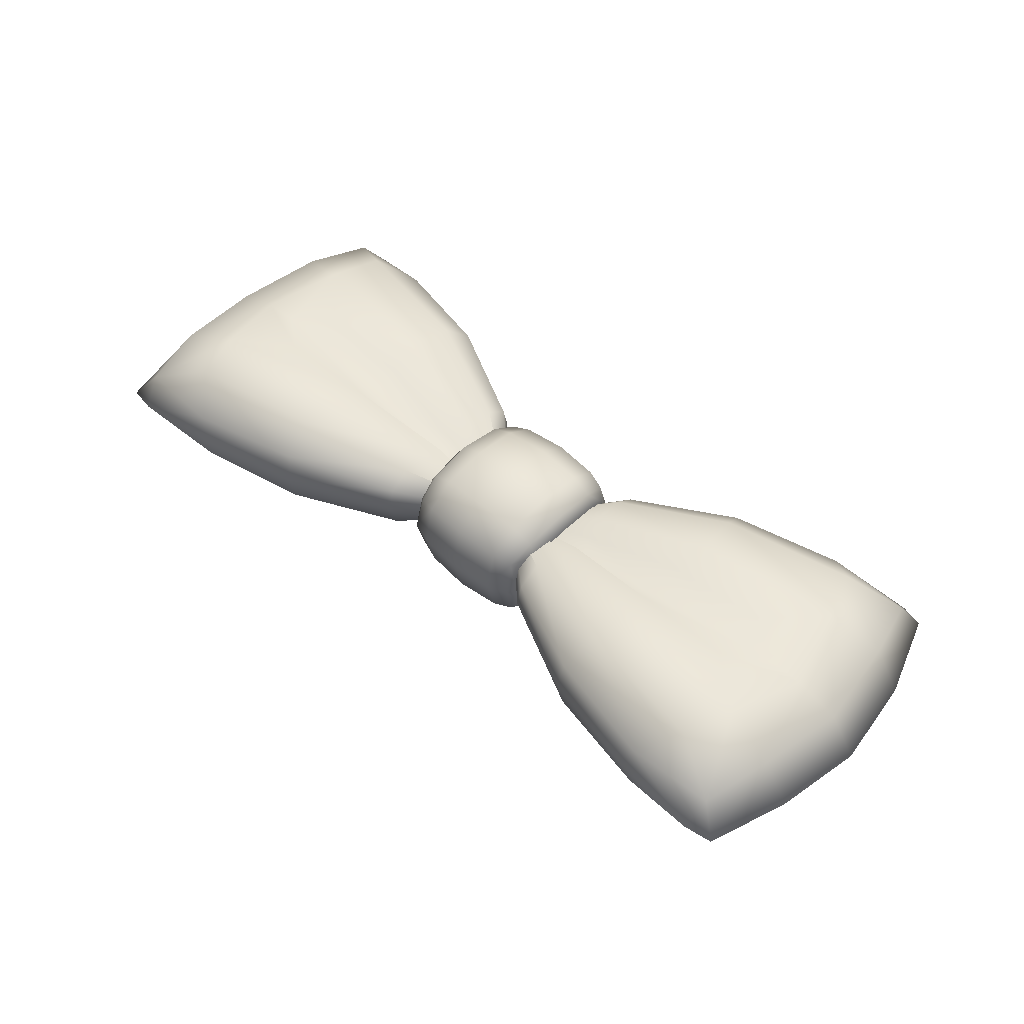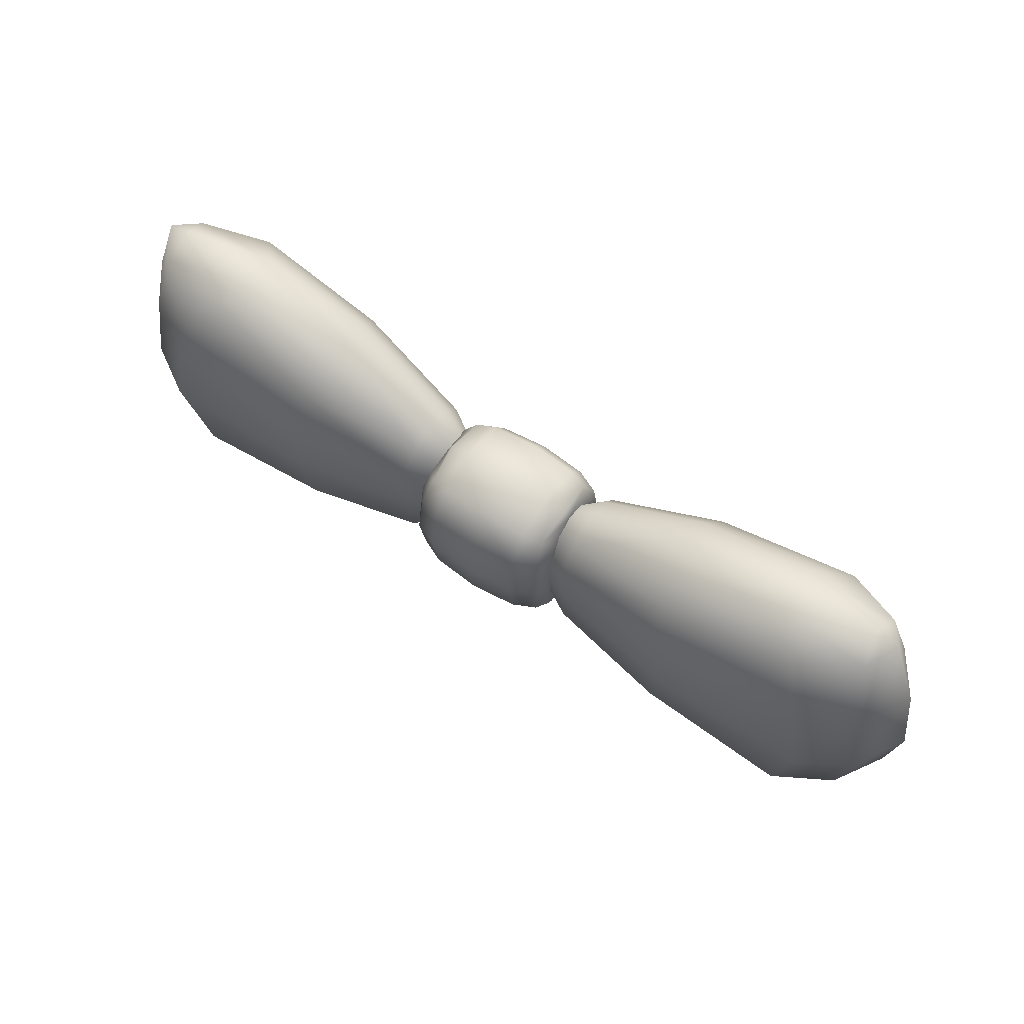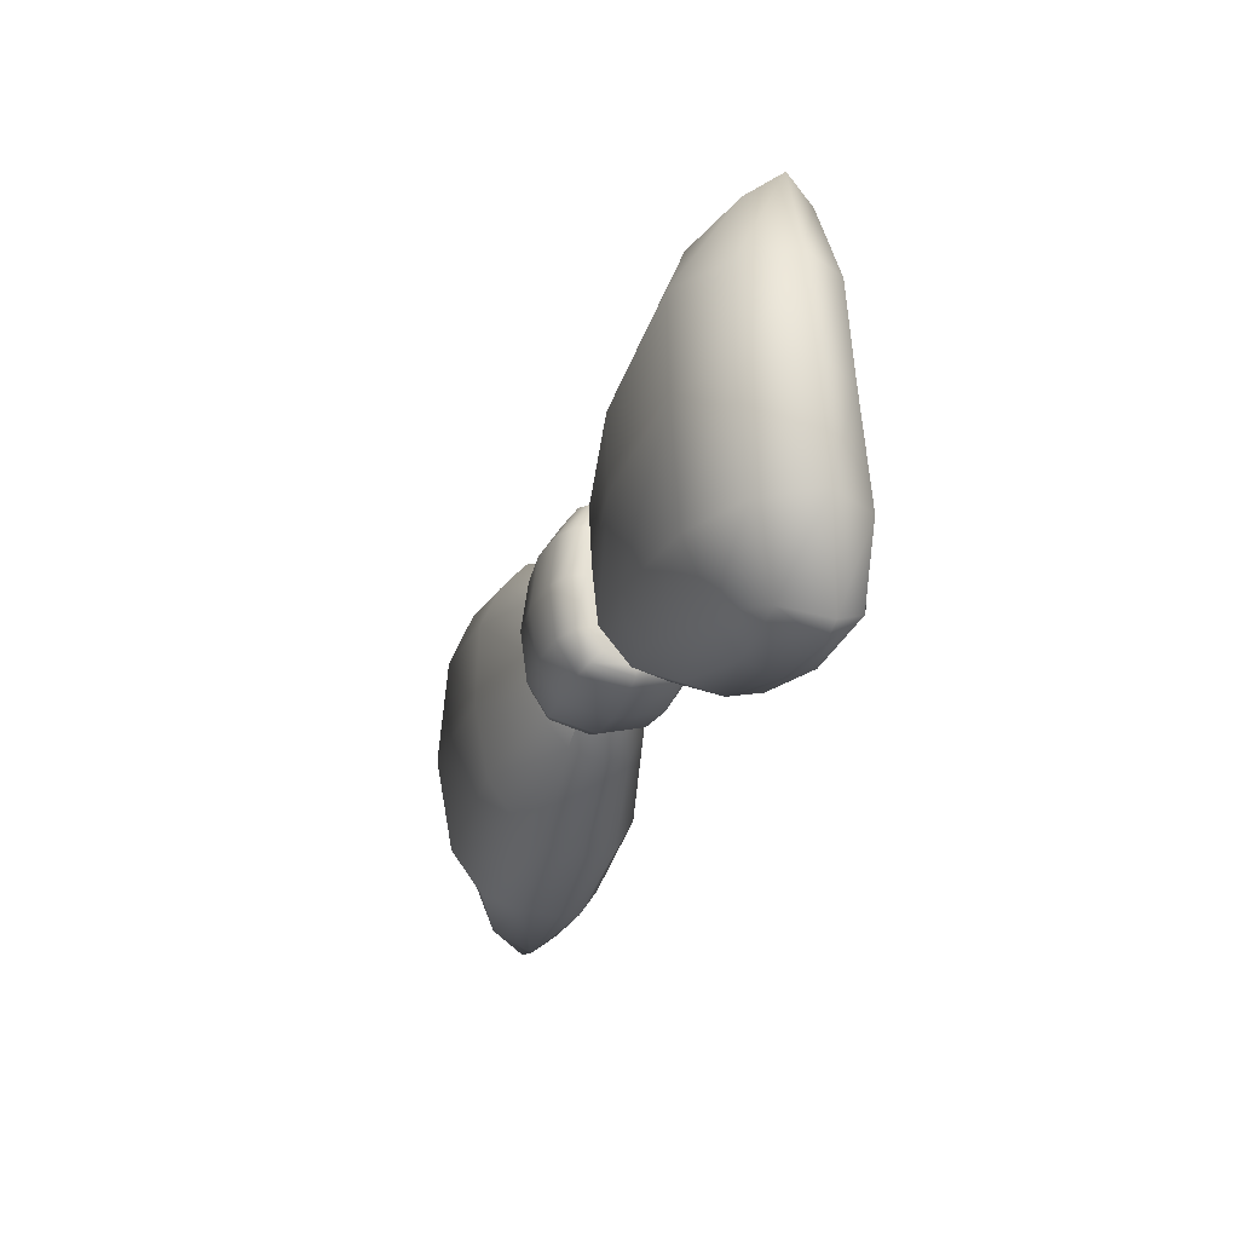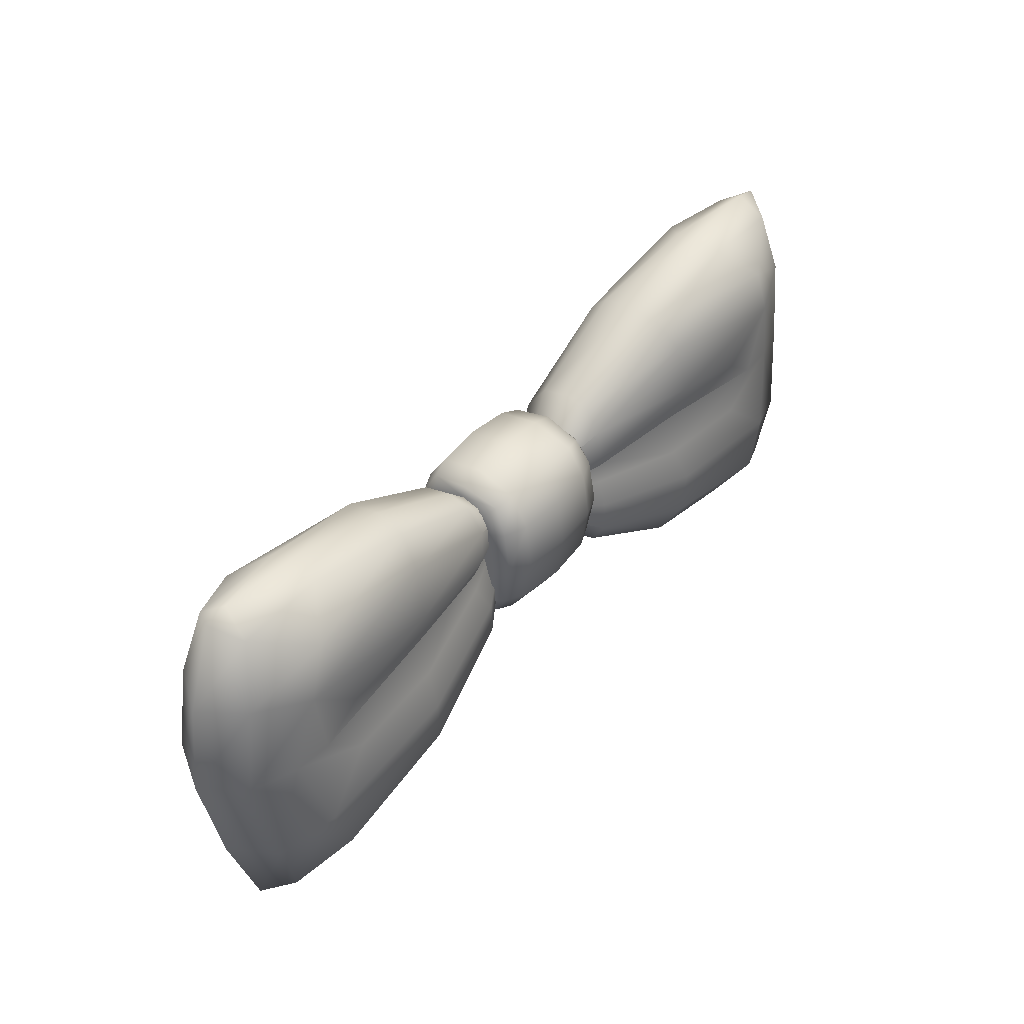
<metadata>
{"format":"obj","ext":"obj","renderer":"f3d","projection":"perspective","resolution":1024,"background":"white","views":[{"elev":51.5,"azim":42.8,"up":"+Z"},{"elev":62.3,"azim":-146.2,"up":"+Y"},{"elev":-24.3,"azim":-106.6,"up":"+Y"},{"elev":43.7,"azim":-51.3,"up":"+Y"}]}
</metadata>
<code>
g doodad_fashionweek_2023_bowSkin
v 0.1385 0.03754 -0.02842
v 0.0846 -3.342e-05 -0.02965
v 0.1457 -0.0002066 -0.03016
v 0.08211 0.0292 -0.02934
v 0.03739 -2.365e-05 -0.02101
v 0.1321 0.05611 -0.02071
v 0.03691 0.02025 -0.02189
v -0 -2.365e-05 -0.003248
v 0.08026 0.04431 -0.02251
v 0.03657 0.0328 -0.0133
v 0.1204 0.0642 -0.009578
v 0.07719 0.05392 -0.01367
v 0.1536 0.0627 -0.01059
v 0.1385 0.03754 -0.02842
v 0.1601 0.03615 -0.01615
v 0.03642 0.03617 -0.001668
v 0.07636 0.05647 -0.0009268
v 0.117 0.06679 -0.0005608
v 0.1513 0.07102 0.0002857
v 0.03654 0.03397 0.007547
v 0.03669 0.02515 0.01413
v 0.07719 0.05413 0.01125
v 0.1204 0.06425 0.0107
v 0.16 0.06886 0.0002683
v 0.08026 0.0437 0.02044
v 0.1537 0.06296 0.01081
v 0.1326 0.05184 0.02374
v 0.1395 0.03093 0.02483
v 0.08204 0.02371 0.02455
v 0.1716 0.03589 5.035e-05
v 0.1603 0.03653 0.01604
v 0.03684 0.01206 0.0148
v -0 -2.365e-05 -0.003248
v 0.1651 -0.0002655 -0.01819
v 0.1764 -4.99e-05 0.0003065
v 0.1457 -0.0002066 -0.03016
v 0.1385 0.03754 -0.02842
v 0.1386 -0.03787 -0.02508
v 0.1602 -0.03659 -0.01339
v 0.1654 0.0001329 0.01627
v 0.1716 -0.03595 0.004973
v 0.07911 0.009906 0.02147
v 0.1185 0.01185 0.02379
v 0.1337 2.808e-05 0.02325
v 0.1483 0.0001286 0.02217
v 0.03956 0.003943 0.01244
v 0.08238 -2.106e-05 0.01391
v 0.04042 -2.365e-05 0.005769
v 0.07911 -0.009953 0.0229
v 0.03956 -0.00399 0.0131
v 0.03684 -0.0121 0.01837
v 0.0367 -0.02505 0.01868
v 0.0818 -0.02222 0.02898
v 0.1185 -0.0119 0.02535
v 0.1396 -0.03068 0.02916
v 0.08046 -0.04047 0.02828
v 0.1604 -0.03619 0.0218
v 0.1327 -0.05087 0.02976
v 0.1539 -0.06269 0.02021
v 0.1622 -0.06888 0.008861
v 0.1204 -0.06423 0.01984
v 0.07719 -0.05417 0.02048
v 0.1537 -0.06298 -0.004702
v 0.1514 -0.07102 0.009744
v 0.1322 -0.05635 -0.01425
v 0.1386 -0.03787 -0.02508
v 0.117 -0.06684 0.01076
v 0.1204 -0.06428 -0.002148
v 0.03654 -0.03398 0.01326
v -0 -2.365e-05 -0.003248
v 0.07636 -0.05651 0.008551
v 0.03642 -0.03622 0.004651
v 0.03657 -0.03284 -0.00789
v 0.07719 -0.05397 -0.004942
v 0.08027 -0.04436 -0.01564
v 0.1386 -0.03787 -0.02508
v 0.08212 -0.02926 -0.02504
v 0.1457 -0.0002066 -0.03016
v 0.0846 -3.342e-05 -0.02965
v 0.03691 -0.0203 -0.01873
v -0 -2.365e-05 -0.003248
v 0.03739 -2.365e-05 -0.02101
v -0.1385 0.03754 -0.02842
v -0.1457 -0.0002066 -0.03016
v -0.0846 -3.342e-05 -0.02965
v -0.08211 0.0292 -0.02934
v -0.03739 -2.365e-05 -0.02101
v -0.1321 0.05611 -0.02071
v -0.03691 0.02025 -0.02189
v -0 -2.365e-05 -0.003248
v -0.08026 0.04431 -0.02251
v -0.03657 0.0328 -0.0133
v -0.1204 0.0642 -0.009578
v -0.07719 0.05392 -0.01367
v -0.1536 0.0627 -0.01059
v -0.1385 0.03754 -0.02842
v -0.1601 0.03615 -0.01615
v -0.03642 0.03617 -0.001668
v -0.07636 0.05647 -0.0009268
v -0.117 0.06679 -0.0005608
v -0.1513 0.07102 0.0002857
v -0.03654 0.03397 0.007547
v -0.03669 0.02515 0.01413
v -0.07719 0.05413 0.01125
v -0.1204 0.06425 0.0107
v -0.16 0.06886 0.0002683
v -0.08026 0.0437 0.02044
v -0.1537 0.06296 0.01081
v -0.1326 0.05184 0.02374
v -0.1395 0.03093 0.02483
v -0.08204 0.02371 0.02455
v -0.1716 0.03589 5.035e-05
v -0.1603 0.03653 0.01604
v -0.03684 0.01206 0.0148
v -0 -2.365e-05 -0.003248
v -0.1651 -0.0002655 -0.01819
v -0.1764 -4.99e-05 0.0003065
v -0.1457 -0.0002066 -0.03016
v -0.1385 0.03754 -0.02842
v -0.1386 -0.03787 -0.02508
v -0.1602 -0.03659 -0.01339
v -0.1654 0.0001329 0.01627
v -0.1716 -0.03595 0.004973
v -0.07911 0.009906 0.02147
v -0.1185 0.01185 0.02379
v -0.1337 2.808e-05 0.02325
v -0.1483 0.0001286 0.02217
v -0.03956 0.003943 0.01244
v -0.08238 -2.106e-05 0.01391
v -0.04042 -2.365e-05 0.005769
v -0.07911 -0.009953 0.0229
v -0.03956 -0.00399 0.0131
v -0.03684 -0.0121 0.01837
v -0.0367 -0.02505 0.01868
v -0.0818 -0.02222 0.02898
v -0.1185 -0.0119 0.02535
v -0.1396 -0.03068 0.02916
v -0.08046 -0.04047 0.02828
v -0.1604 -0.03619 0.0218
v -0.1327 -0.05087 0.02976
v -0.1539 -0.06269 0.02021
v -0.1622 -0.06888 0.008861
v -0.1204 -0.06423 0.01984
v -0.07719 -0.05417 0.02048
v -0.1537 -0.06298 -0.004702
v -0.1514 -0.07102 0.009744
v -0.1322 -0.05635 -0.01425
v -0.1386 -0.03787 -0.02508
v -0.117 -0.06684 0.01076
v -0.1204 -0.06428 -0.002148
v -0.03654 -0.03398 0.01326
v -0 -2.365e-05 -0.003248
v -0.07636 -0.05651 0.008551
v -0.03642 -0.03622 0.004651
v -0.03657 -0.03284 -0.00789
v -0.07719 -0.05397 -0.004942
v -0.08027 -0.04436 -0.01564
v -0.1386 -0.03787 -0.02508
v -0.08212 -0.02926 -0.02504
v -0.1457 -0.0002066 -0.03016
v -0.0846 -3.342e-05 -0.02965
v -0.03691 -0.0203 -0.01873
v -0 -2.365e-05 -0.003248
v -0.03739 -2.365e-05 -0.02101
v -0.03051 -2.365e-05 -0.02091
v -0.02021 -2.365e-05 -0.003248
v -0.02221 -0.01787 -0.003248
v -0.02983 -0.01787 -0.01877
v -0.02779 -0.028 -0.003248
v -0.02665 -0.01787 -0.02353
v -0.02725 -2.38e-05 -0.02637
v -0.01802 -0.01841 -0.02733
v -0.01842 -2.365e-05 -0.02979
v -6.452e-33 -0.01923 -0.02875
v -6.452e-33 -2.365e-05 -0.03134
v 0.01802 -0.01841 -0.02733
v 0.01842 -2.365e-05 -0.02979
v 0.02665 -0.01787 -0.02353
v 0.02725 -2.38e-05 -0.02637
v 0.03051 -2.365e-05 -0.02091
v -0.0286 -0.02464 -0.01458
v -0.02497 -0.02779 -0.01807
v -0.02608 -0.03126 -0.003248
v -0.01763 -0.02988 -0.02008
v -6.452e-33 -0.03121 -0.02107
v 0.01763 -0.02988 -0.02008
v -0.01763 -0.03415 -0.003248
v -6.452e-33 -0.03566 -0.003248
v 0.02497 -0.02779 -0.01807
v 0.01763 -0.03415 -0.003248
v 0.02608 -0.03126 -0.003248
v 0.0286 -0.02464 -0.01458
v 0.02983 -0.01787 -0.01877
v 0.02779 -0.028 -0.003248
v 0.02221 -0.01926 -0.003248
v 0.02021 -2.365e-05 -0.003248
v 0.02497 -0.02779 0.01158
v 0.02779 -0.028 -0.003248
v 0.01763 -0.02988 0.01358
v -6.452e-33 -0.03121 0.01457
v -0.01763 -0.02988 0.01358
v 0.0286 -0.02464 0.00808
v 0.02983 -0.01787 0.01228
v 0.02221 -0.01926 -0.003248
v 0.02665 -0.01787 0.01703
v 0.03051 -2.365e-05 0.01442
v 0.02021 -2.365e-05 -0.003248
v 0.01802 -0.01841 0.02083
v 0.02725 -2.365e-05 0.01988
v 0.02983 0.01782 0.01228
v 0.02221 0.01921 -0.003248
v 0.02779 0.02795 -0.003248
v -6.452e-33 -0.01923 0.02225
v 0.01842 -2.38e-05 0.0233
v 0.02665 0.01782 0.01703
v 0.0286 0.02459 0.00808
v 0.02497 0.02774 0.01158
v 0.02608 0.03121 -0.003248
v 0.01802 0.01836 0.02083
v -6.452e-33 -2.38e-05 0.02484
v -0.01802 -0.01841 0.02083
v 0.01763 0.02983 0.01358
v -6.452e-33 0.01918 0.02225
v -0.02497 -0.02779 0.01158
v -0.01842 -2.38e-05 0.0233
v -0.0286 -0.02464 0.00808
v -0.02779 -0.028 -0.003248
v -0.02665 -0.01787 0.01703
v -0.02983 -0.01787 0.01228
v -0.02221 -0.01787 -0.003248
v -0.03051 -2.365e-05 0.01442
v -0.02021 -2.365e-05 -0.003248
v -0.02725 -2.365e-05 0.01988
v -0.02983 0.01782 0.01228
v -0.02221 0.01782 -0.003248
v -0.01802 0.01836 0.02083
v -0.0286 0.02459 0.00808
v -0.02779 0.02795 -0.003248
v -0.02497 0.02774 0.01158
v -0.02608 0.03121 -0.003248
v -0.02665 0.01782 0.01703
v -6.452e-33 0.03116 0.01457
v -0.01763 0.02983 0.01358
v 0.01763 0.0341 -0.003248
v -0.01763 0.0341 -0.003248
v -6.452e-33 0.03562 -0.003248
v 0.02497 0.02774 -0.01807
v 0.02779 0.02795 -0.003248
v 0.01763 0.02983 -0.02008
v -6.452e-33 0.03116 -0.02107
v -0.01763 0.02983 -0.02008
v 0.0286 0.02459 -0.01458
v 0.02221 0.01921 -0.003248
v 0.02983 0.01782 -0.01877
v 0.02021 -2.365e-05 -0.003248
v 0.03051 -2.365e-05 -0.02091
v 0.02725 -2.38e-05 -0.02637
v 0.02665 0.01782 -0.02353
v 0.01802 0.01836 -0.02733
v 0.01842 -2.365e-05 -0.02979
v -6.452e-33 0.01918 -0.02875
v -6.452e-33 -2.365e-05 -0.03134
v -0.01802 0.01836 -0.02733
v -0.01842 -2.365e-05 -0.02979
v -0.02497 0.02774 -0.01807
v -0.02779 0.02795 -0.003248
v -0.02665 0.01782 -0.02353
v -0.02725 -2.38e-05 -0.02637
v -0.0286 0.02459 -0.01458
v -0.02983 0.01782 -0.01877
v -0.03051 -2.365e-05 -0.02091
v -0.02221 0.01782 -0.003248
v -0.02021 -2.365e-05 -0.003248
g doodad_fashionweek_2023_bowSkin_0
f 3 2 1
f 2 4 1
f 2 5 4
f 1 4 6
f 5 7 4
f 8 7 5
f 4 7 9
f 4 9 6
f 7 8 10
f 7 10 9
f 6 9 11
f 9 10 12
f 9 12 11
f 6 11 13
f 14 6 13
f 15 14 13
f 8 16 10
f 12 10 17
f 10 16 17
f 11 12 18
f 12 17 18
f 11 19 13
f 18 19 11
f 20 16 8
f 21 20 8
f 17 16 22
f 16 20 22
f 18 17 23
f 18 23 19
f 17 22 23
f 13 19 24
f 13 24 15
f 22 20 25
f 20 21 25
f 19 23 26
f 24 19 26
f 23 22 27
f 22 25 27
f 23 27 26
f 27 25 28
f 25 21 29
f 25 29 28
f 24 26 30
f 24 30 15
f 26 27 31
f 27 28 31
f 26 31 30
f 21 32 29
f 32 21 33
f 15 30 34
f 30 31 35
f 30 35 34
f 34 36 15
f 36 37 15
f 38 36 34
f 39 38 34
f 34 35 39
f 31 40 35
f 31 28 40
f 35 41 39
f 35 40 41
f 42 29 32
f 43 28 29
f 42 43 29
f 43 44 28
f 44 43 42
f 28 45 40
f 44 45 28
f 46 42 32
f 46 32 33
f 42 46 47
f 47 44 42
f 46 48 47
f 46 33 48
f 47 49 44
f 47 48 49
f 48 33 50
f 48 50 49
f 33 51 50
f 51 33 52
f 50 51 53
f 49 50 53
f 49 54 44
f 44 54 45
f 54 49 55
f 54 55 45
f 49 53 55
f 53 51 56
f 51 52 56
f 45 55 57
f 40 45 57
f 40 57 41
f 55 53 58
f 53 56 58
f 57 55 59
f 55 58 59
f 41 57 60
f 57 59 60
f 58 56 61
f 58 61 59
f 56 52 62
f 56 62 61
f 41 60 63
f 39 41 63
f 59 64 60
f 61 64 59
f 60 64 63
f 63 65 39
f 65 66 39
f 61 67 64
f 61 62 67
f 64 68 63
f 64 67 68
f 68 65 63
f 52 69 62
f 70 69 52
f 62 71 67
f 67 71 68
f 62 69 71
f 72 69 70
f 69 72 71
f 73 72 70
f 71 74 68
f 71 72 74
f 68 74 65
f 72 73 74
f 74 75 65
f 74 73 75
f 65 75 76
f 75 77 76
f 75 73 77
f 76 77 78
f 77 79 78
f 73 80 77
f 77 80 79
f 80 73 81
f 80 82 79
f 81 82 80
f 85 84 83
f 86 85 83
f 87 85 86
f 86 83 88
f 89 87 86
f 89 90 87
f 89 86 91
f 91 86 88
f 90 89 92
f 92 89 91
f 91 88 93
f 92 91 94
f 94 91 93
f 93 88 95
f 88 96 95
f 96 97 95
f 98 90 92
f 92 94 99
f 98 92 99
f 94 93 100
f 99 94 100
f 101 93 95
f 101 100 93
f 98 102 90
f 102 103 90
f 98 99 104
f 102 98 104
f 99 100 105
f 105 100 101
f 104 99 105
f 101 95 106
f 106 95 97
f 102 104 107
f 103 102 107
f 105 101 108
f 101 106 108
f 104 105 109
f 107 104 109
f 109 105 108
f 107 109 110
f 103 107 111
f 111 107 110
f 108 106 112
f 112 106 97
f 109 108 113
f 110 109 113
f 113 108 112
f 114 103 111
f 103 114 115
f 112 97 116
f 113 112 117
f 117 112 116
f 118 116 97
f 119 118 97
f 118 120 116
f 120 121 116
f 117 116 121
f 122 113 117
f 110 113 122
f 123 117 121
f 122 117 123
f 111 124 114
f 110 125 111
f 125 124 111
f 126 125 110
f 125 126 124
f 127 110 122
f 127 126 110
f 124 128 114
f 114 128 115
f 128 124 129
f 126 129 124
f 130 128 129
f 115 128 130
f 131 129 126
f 130 129 131
f 115 130 132
f 132 130 131
f 133 115 132
f 115 133 134
f 133 132 135
f 132 131 135
f 136 131 126
f 136 126 127
f 131 136 137
f 137 136 127
f 135 131 137
f 133 135 138
f 134 133 138
f 137 127 139
f 127 122 139
f 139 122 123
f 135 137 140
f 138 135 140
f 137 139 141
f 140 137 141
f 139 123 142
f 141 139 142
f 138 140 143
f 143 140 141
f 134 138 144
f 144 138 143
f 142 123 145
f 123 121 145
f 146 141 142
f 146 143 141
f 146 142 145
f 147 145 121
f 148 147 121
f 149 143 146
f 144 143 149
f 150 146 145
f 149 146 150
f 147 150 145
f 151 134 144
f 151 152 134
f 153 144 149
f 153 149 150
f 151 144 153
f 151 154 152
f 154 151 153
f 154 155 152
f 156 153 150
f 154 153 156
f 156 150 147
f 155 154 156
f 157 156 147
f 155 156 157
f 157 147 158
f 159 157 158
f 155 157 159
f 159 158 160
f 161 159 160
f 162 155 159
f 162 159 161
f 155 162 163
f 164 162 161
f 164 163 162
f 167 166 165
f 168 167 165
f 169 167 168
f 168 165 170
f 165 171 170
f 172 170 171
f 173 172 171
f 174 172 173
f 175 174 173
f 176 174 175
f 177 176 175
f 178 176 177
f 179 178 177
f 178 179 180
f 181 169 168
f 181 168 182
f 169 181 182
f 168 170 182
f 183 169 182
f 172 184 170
f 184 182 170
f 174 185 172
f 185 184 172
f 176 186 174
f 186 185 174
f 184 187 182
f 187 183 182
f 185 188 184
f 188 187 184
f 178 189 176
f 189 186 176
f 186 190 185
f 190 188 185
f 189 191 186
f 191 190 186
f 189 178 192
f 189 192 191
f 178 193 192
f 193 178 180
f 192 194 191
f 192 193 194
f 193 195 194
f 193 180 195
f 180 196 195
f 191 197 190
f 191 198 197
f 190 199 188
f 197 199 190
f 199 200 188
f 188 200 187
f 200 201 187
f 187 201 183
f 198 202 197
f 202 198 203
f 202 203 197
f 198 204 203
f 197 205 199
f 203 205 197
f 203 204 206
f 203 206 205
f 204 207 206
f 199 208 200
f 205 208 199
f 206 209 205
f 205 209 208
f 206 207 210
f 206 210 209
f 207 211 210
f 210 211 212
f 208 213 200
f 200 213 201
f 209 214 208
f 208 214 213
f 210 215 209
f 209 215 214
f 216 210 212
f 210 216 215
f 216 212 217
f 216 217 215
f 212 218 217
f 215 219 214
f 215 217 219
f 214 220 213
f 214 219 220
f 213 221 201
f 213 220 221
f 217 222 219
f 217 218 222
f 219 223 220
f 219 222 223
f 201 221 224
f 201 224 183
f 220 225 221
f 220 223 225
f 224 226 183
f 226 227 183
f 221 228 224
f 224 228 226
f 221 225 228
f 226 229 227
f 228 229 226
f 229 230 227
f 229 231 230
f 229 228 231
f 231 232 230
f 225 233 228
f 228 233 231
f 231 234 232
f 231 233 234
f 234 235 232
f 223 236 225
f 225 236 233
f 234 237 235
f 237 238 235
f 237 239 238
f 237 234 239
f 239 240 238
f 233 241 234
f 236 241 233
f 234 241 239
f 223 242 236
f 222 242 223
f 236 243 241
f 243 239 241
f 242 243 236
f 222 244 242
f 218 244 222
f 243 245 239
f 245 240 239
f 242 246 243
f 244 246 242
f 246 245 243
f 218 247 244
f 247 218 248
f 244 249 246
f 247 249 244
f 246 250 245
f 249 250 246
f 245 251 240
f 250 251 245
f 252 247 248
f 252 248 253
f 254 252 253
f 252 254 247
f 254 253 255
f 256 254 255
f 256 257 254
f 254 258 247
f 247 258 249
f 257 258 254
f 258 259 249
f 258 257 259
f 249 259 250
f 257 260 259
f 259 261 250
f 259 260 261
f 250 261 251
f 260 262 261
f 261 262 263
f 261 263 251
f 262 264 263
f 251 263 265
f 251 265 240
f 266 240 265
f 263 264 267
f 263 267 265
f 264 268 267
f 269 266 265
f 269 265 267
f 270 267 268
f 270 269 267
f 269 270 266
f 271 270 268
f 270 272 266
f 271 273 270
f 273 272 270

</code>
